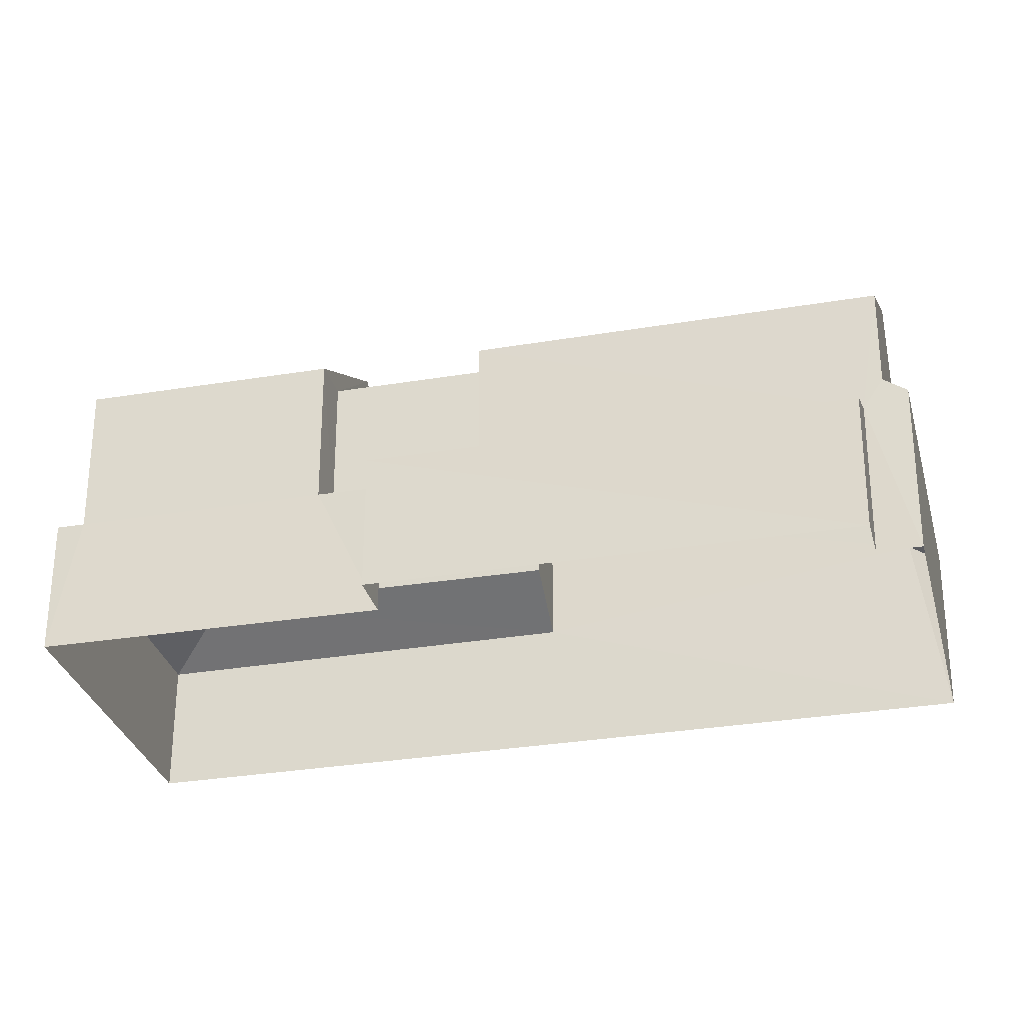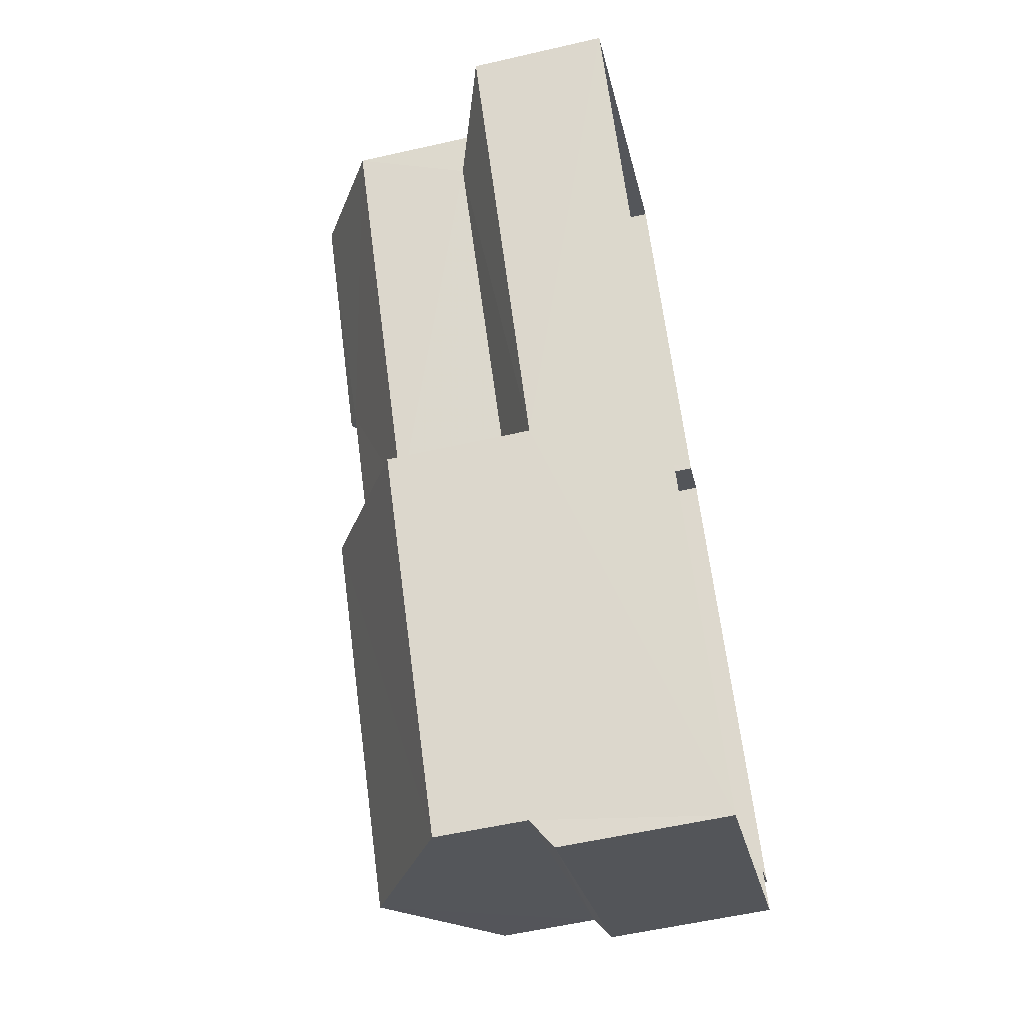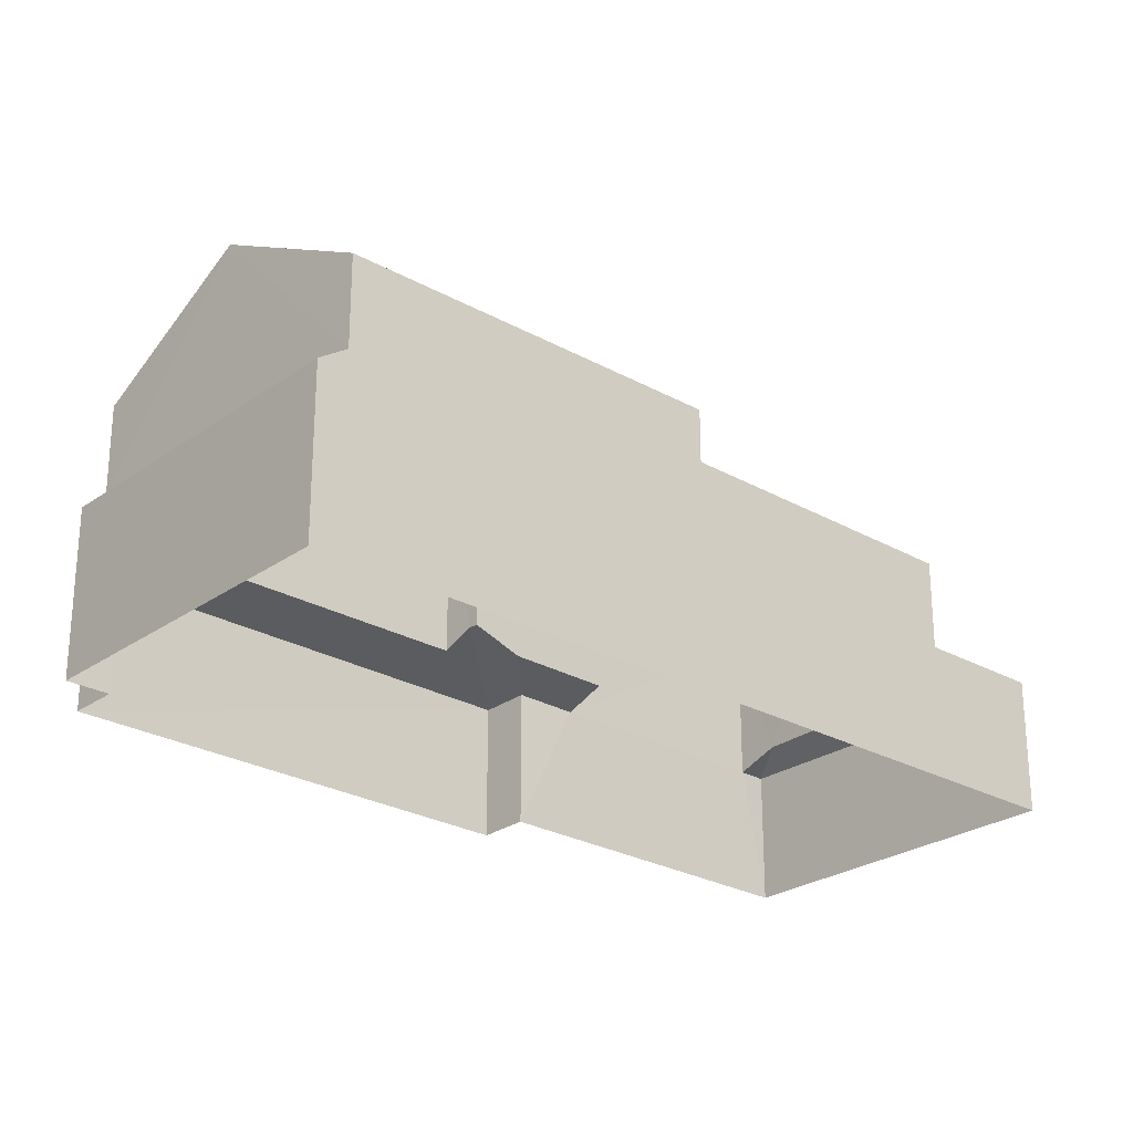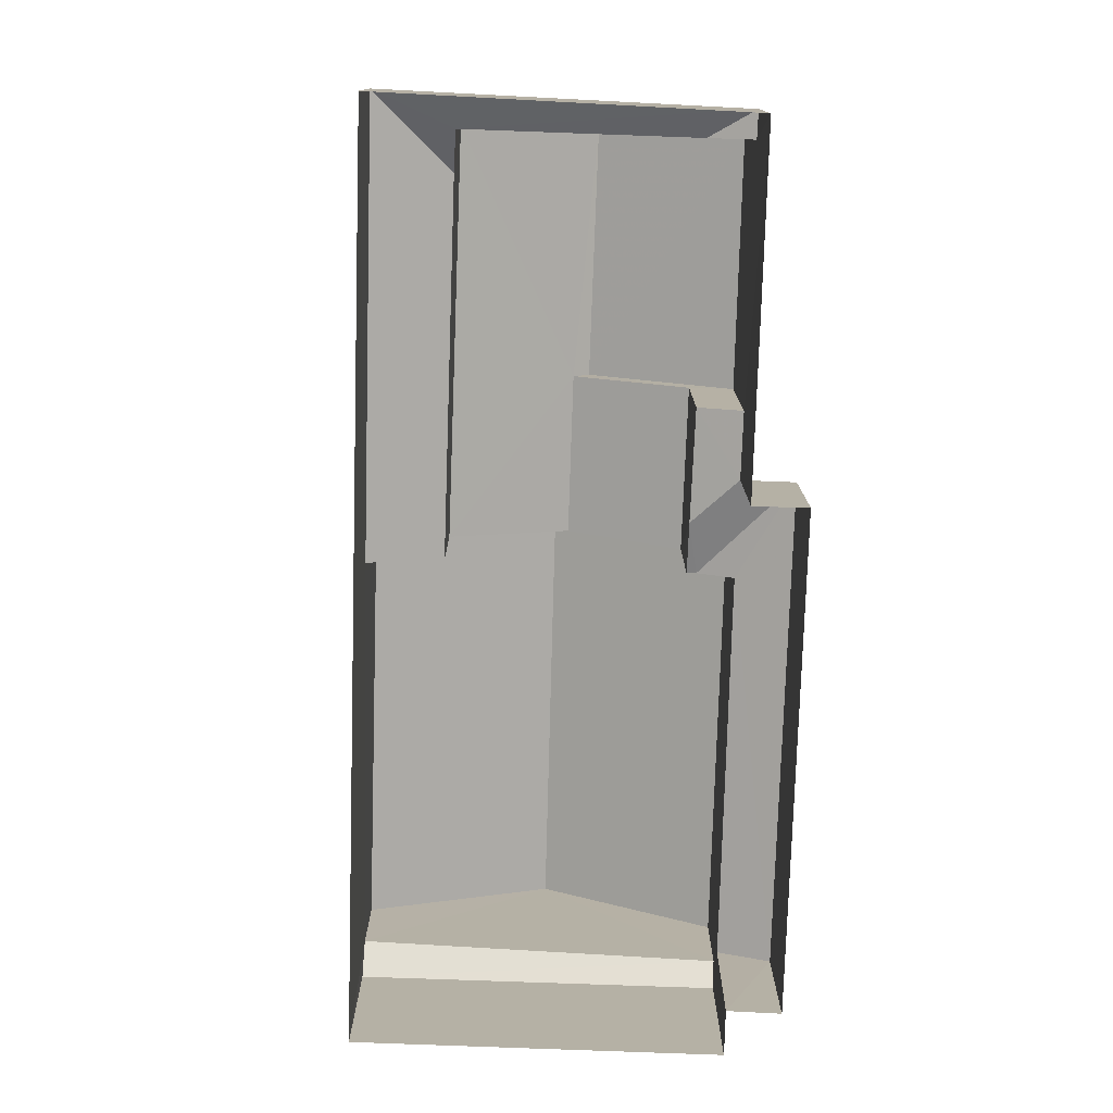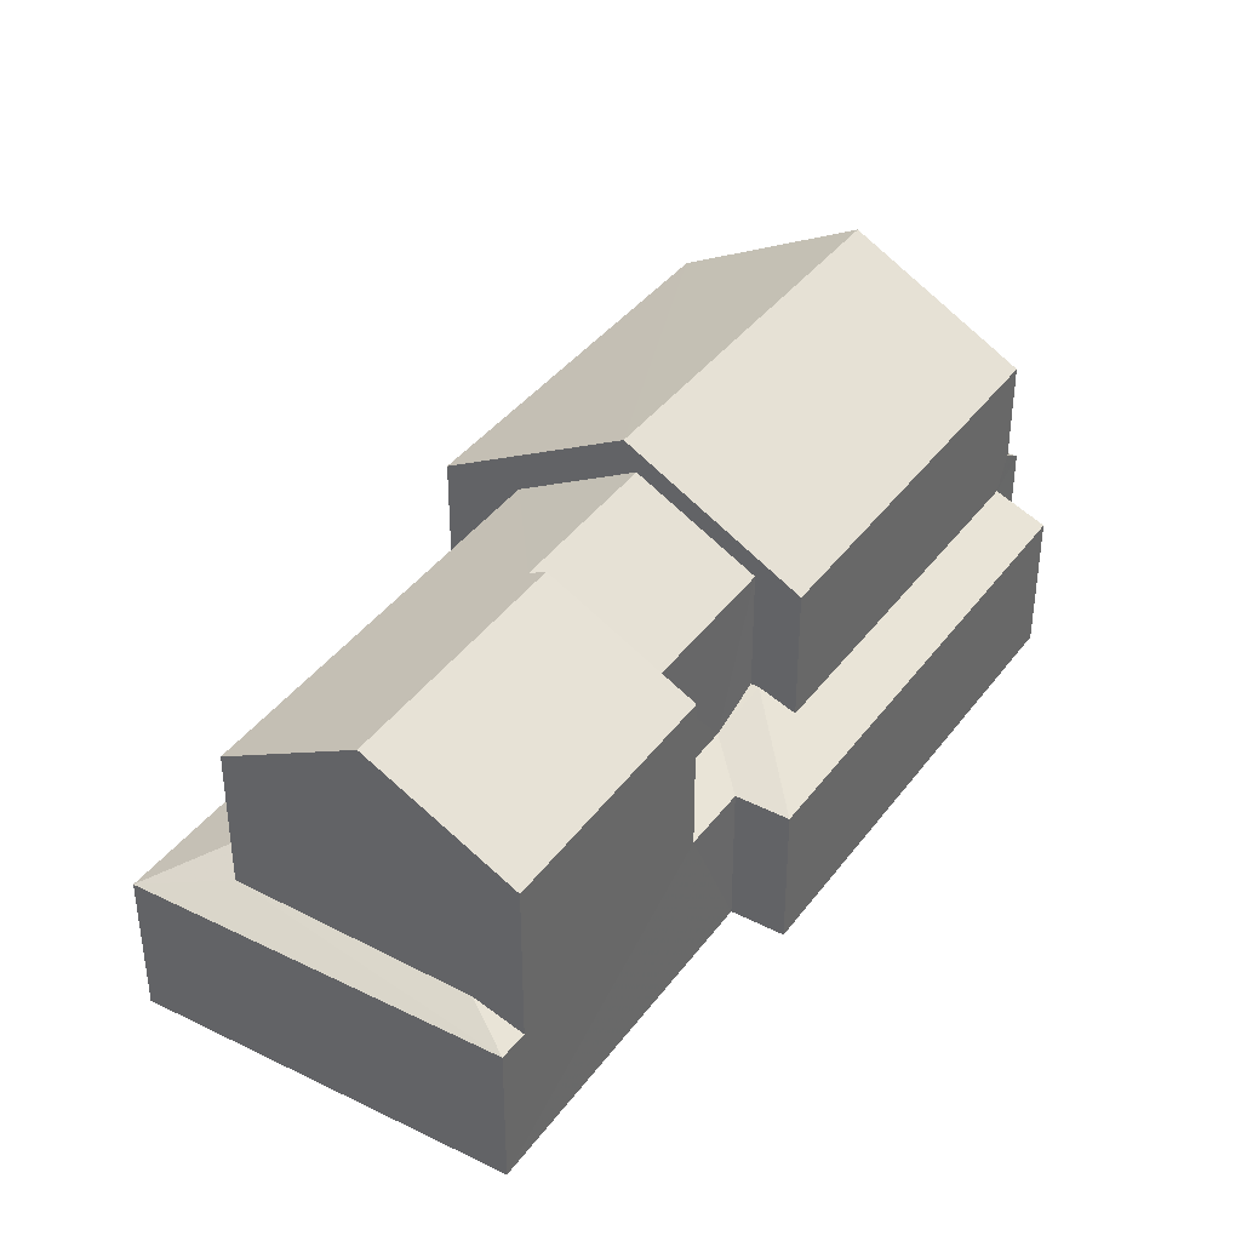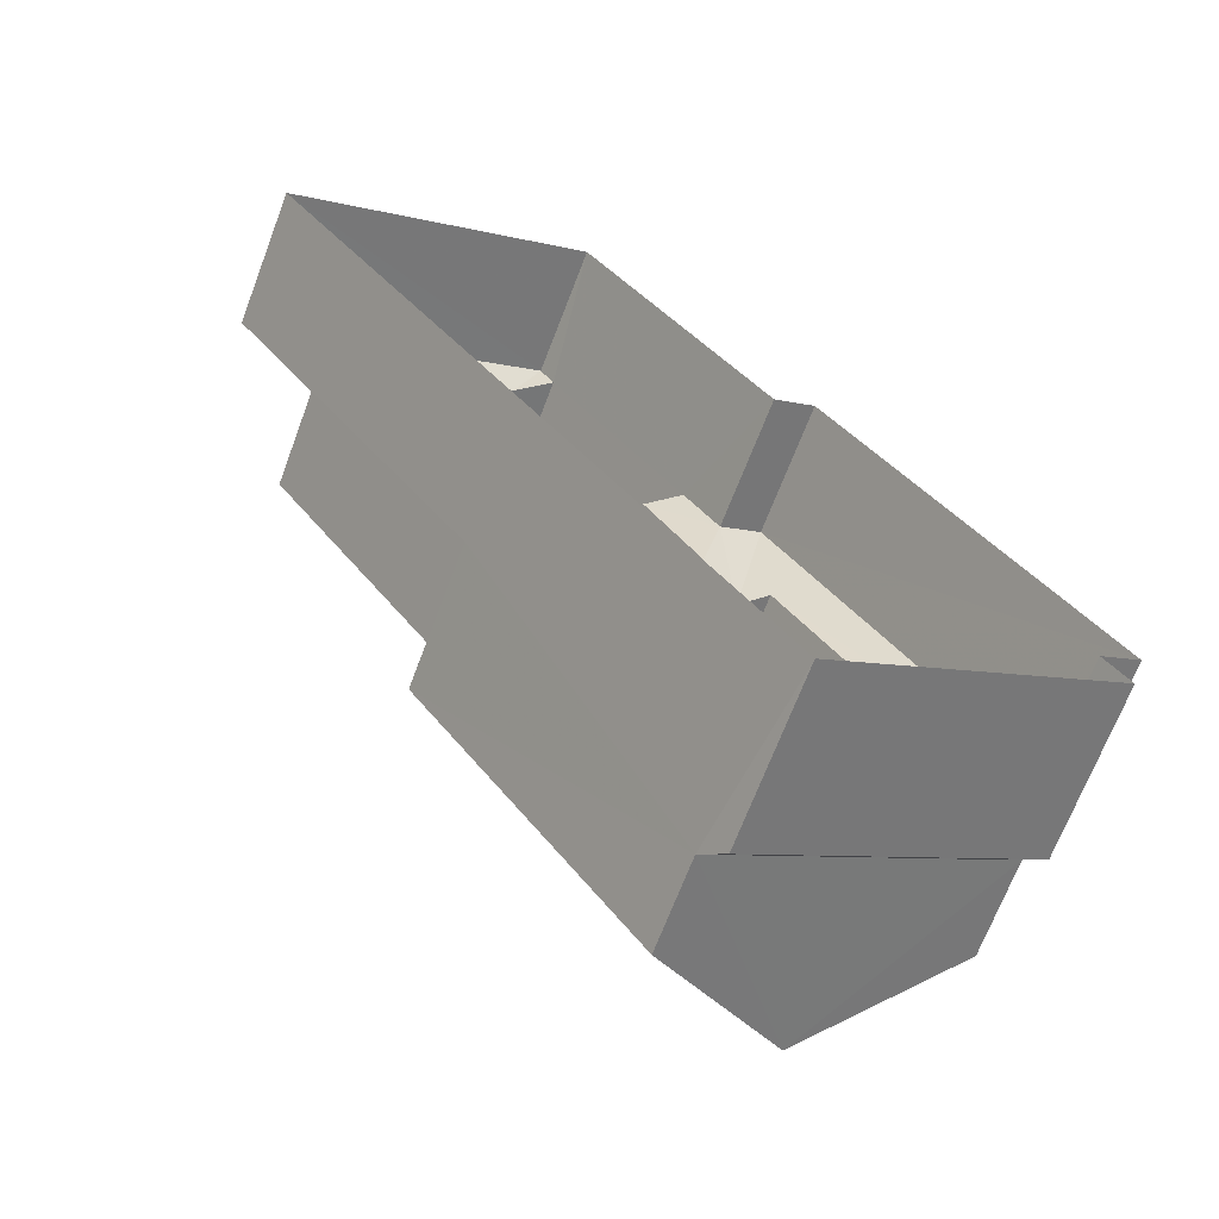
<metadata>
{"format":"obj","ext":"obj","renderer":"f3d","projection":"perspective","resolution":1024,"background":"white","views":[{"elev":-29.5,"azim":-109.4,"up":"+Z"},{"elev":-58.1,"azim":103.1,"up":"+Y"},{"elev":-26.2,"azim":14.8,"up":"+Z"},{"elev":-78.4,"azim":144.7,"up":"+Z"},{"elev":39.2,"azim":179.2,"up":"+Z"},{"elev":-68.0,"azim":159.3,"up":"+Y"}]}
</metadata>
<code>
v -3.118e+05 4.329e+04 29.79
v -3.118e+05 4.329e+04 29.79
v -3.118e+05 4.328e+04 29.78
v -3.118e+05 4.328e+04 29.78
v -3.118e+05 4.328e+04 29.78
v -3.118e+05 4.33e+04 29.79
v -3.118e+05 4.329e+04 29.78
v -3.118e+05 4.329e+04 29.79
v -3.118e+05 4.329e+04 37.57
v -3.118e+05 4.328e+04 35.59
v -3.118e+05 4.329e+04 35.6
v -3.118e+05 4.328e+04 37.55
v -3.118e+05 4.329e+04 36.99
v -3.118e+05 4.329e+04 36.99
v -3.118e+05 4.329e+04 35.68
v -3.118e+05 4.329e+04 35.68
v -3.118e+05 4.329e+04 32.58
v -3.118e+05 4.329e+04 32.59
v -3.118e+05 4.329e+04 33.42
v -3.118e+05 4.329e+04 33.38
v -3.118e+05 4.33e+04 32.59
v -3.118e+05 4.33e+04 32.96
v -3.118e+05 4.33e+04 32.91
v -3.118e+05 4.329e+04 33.26
v -3.118e+05 4.329e+04 32.9
v -3.118e+05 4.329e+04 33.26
v -3.118e+05 4.329e+04 32.59
v -3.118e+05 4.329e+04 32.59
v -3.118e+05 4.329e+04 32.58
v -3.118e+05 4.329e+04 32.99
v -3.118e+05 4.328e+04 32.98
v -3.118e+05 4.328e+04 33.59
v -3.118e+05 4.328e+04 33.27
v -3.118e+05 4.328e+04 33.27
v -3.118e+05 4.328e+04 33.68
v -3.118e+05 4.33e+04 37.17
v -3.118e+05 4.33e+04 35.68
v -3.118e+05 4.329e+04 35.67
v -3.118e+05 4.329e+04 37.17
v -3.118e+05 4.329e+04 32.9
v -3.118e+05 4.329e+04 32.59
v -3.118e+05 4.33e+04 32.59
v -3.118e+05 4.33e+04 35.68
v -3.118e+05 4.329e+04 35.68
v -3.118e+05 4.329e+04 35.6
v -3.118e+05 4.328e+04 35.59
f 1 2 3
f 3 4 5
f 1 6 2
f 7 8 5
f 8 1 5
f 5 1 3
f 9 10 11
f 9 12 10
f 13 14 15
f 16 13 15
f 17 18 19
f 20 17 19
f 21 22 18
f 18 22 19
f 23 22 21
f 24 25 26
f 26 27 28
f 26 25 27
f 29 30 28
f 28 30 26
f 31 30 29
f 32 33 34
f 35 32 34
f 36 14 37
f 37 14 38
f 36 39 14
f 38 14 13
f 40 41 27
f 25 40 27
f 42 23 21
f 39 43 44
f 39 36 43
f 12 45 46
f 12 9 45
f 40 25 15
f 25 24 16
f 25 16 15
f 28 1 8
f 28 27 1
f 26 30 45
f 11 17 20
f 16 45 9
f 24 26 16
f 9 11 38
f 16 9 13
f 9 38 13
f 20 38 11
f 26 45 16
f 2 17 3
f 34 3 35
f 2 18 17
f 10 35 11
f 35 17 11
f 3 17 35
f 1 41 6
f 6 42 21
f 1 27 41
f 42 41 43
f 43 41 44
f 6 41 42
f 46 45 31
f 45 30 31
f 32 46 31
f 32 31 33
f 33 31 4
f 4 31 5
f 19 38 20
f 22 37 19
f 19 37 38
f 5 29 7
f 5 31 29
f 21 2 6
f 21 18 2
f 37 22 23
f 37 23 36
f 23 43 36
f 23 42 43
f 33 4 3
f 34 33 3
f 46 32 12
f 32 35 12
f 35 10 12
f 41 40 44
f 44 15 39
f 39 15 14
f 40 15 44
f 28 8 7
f 29 28 7

</code>
